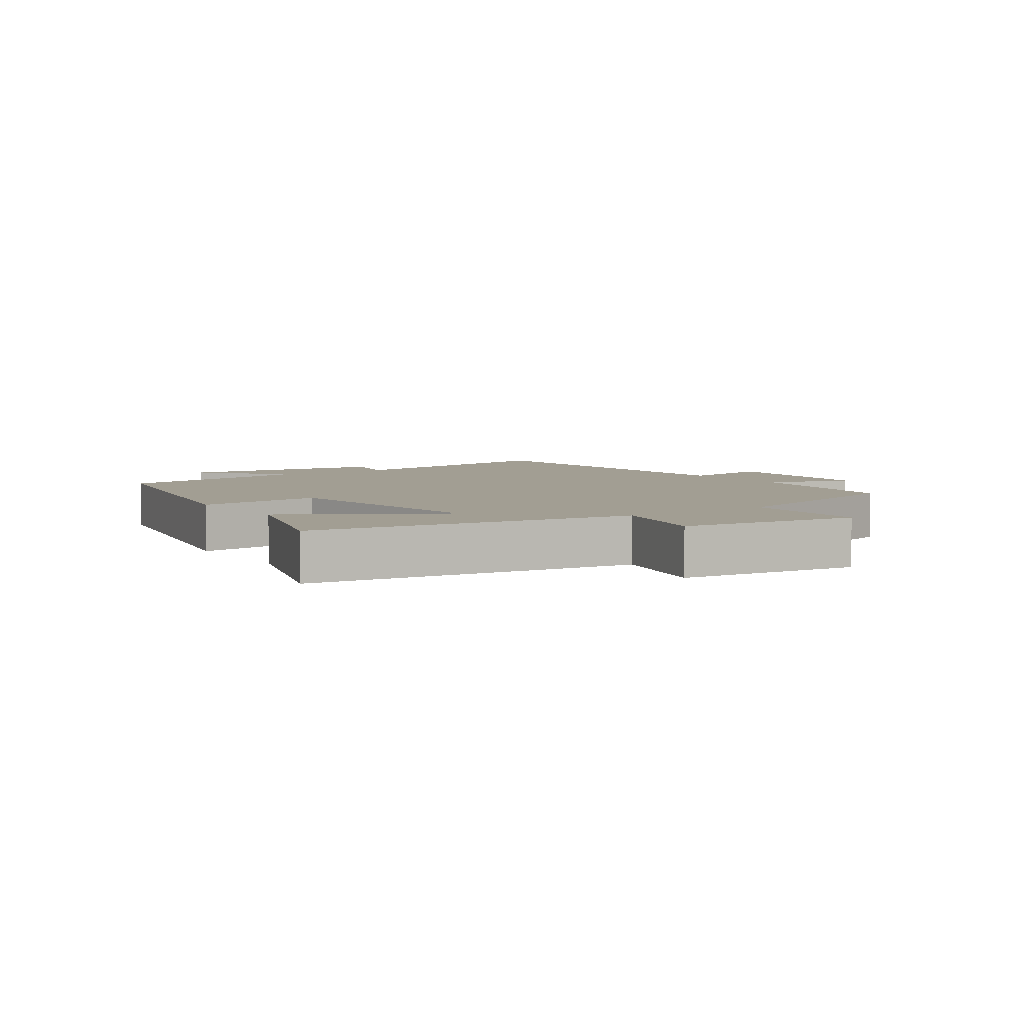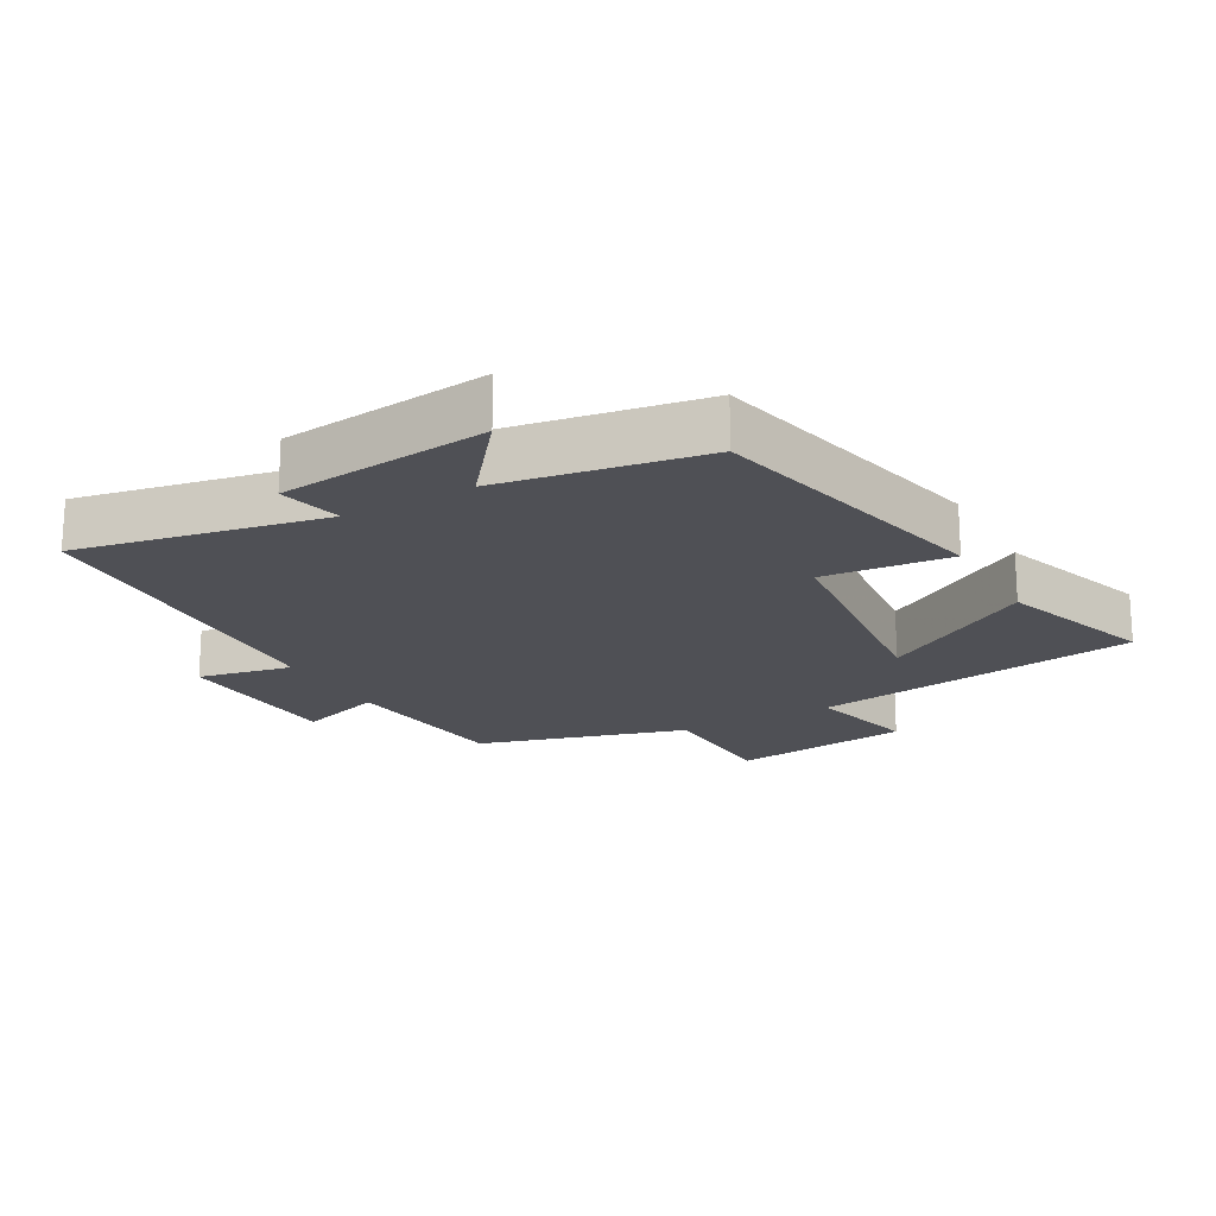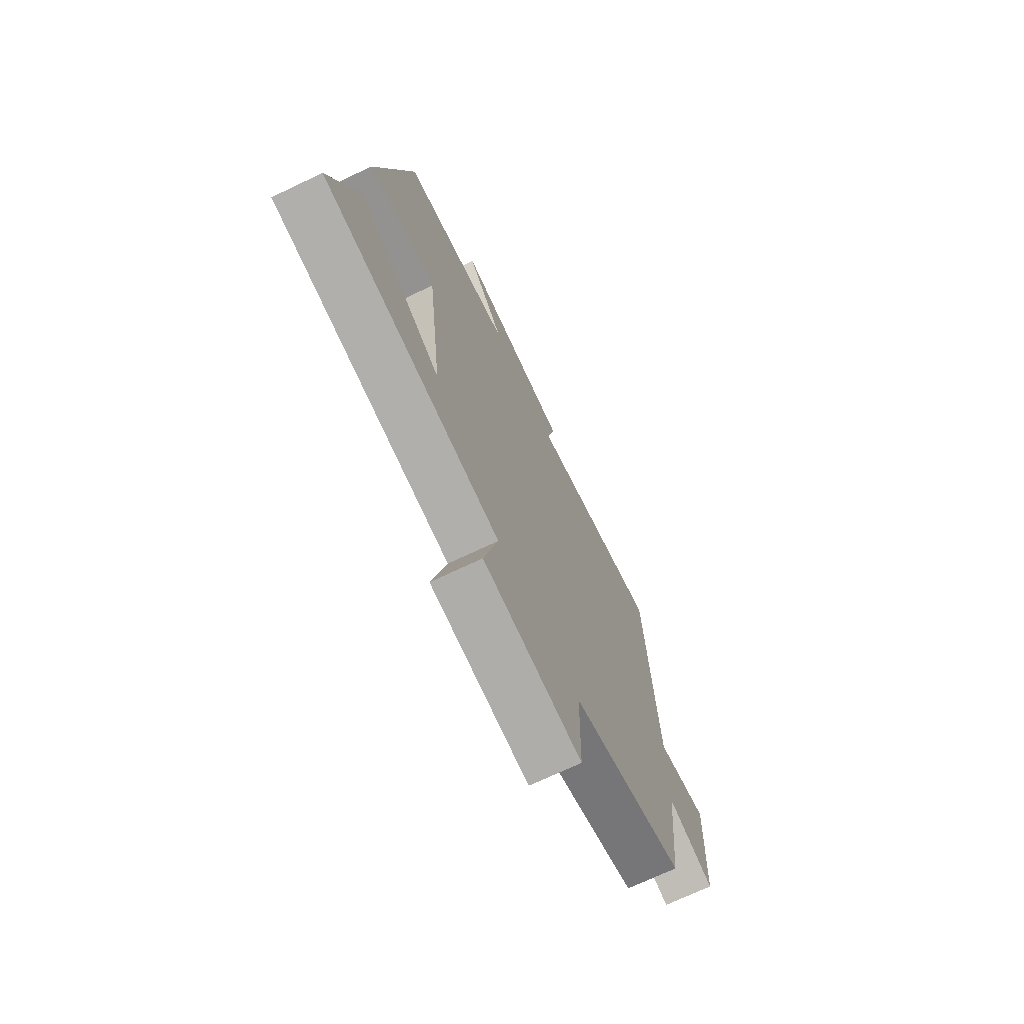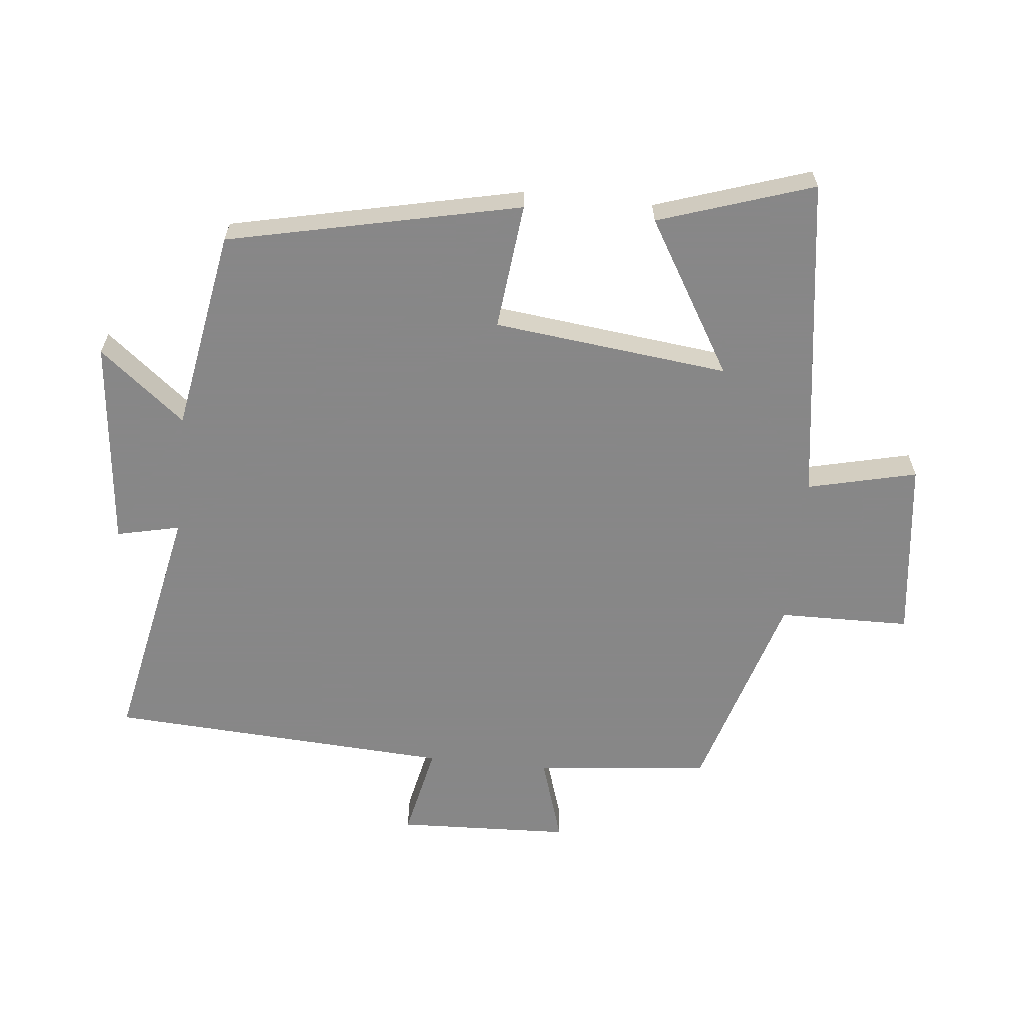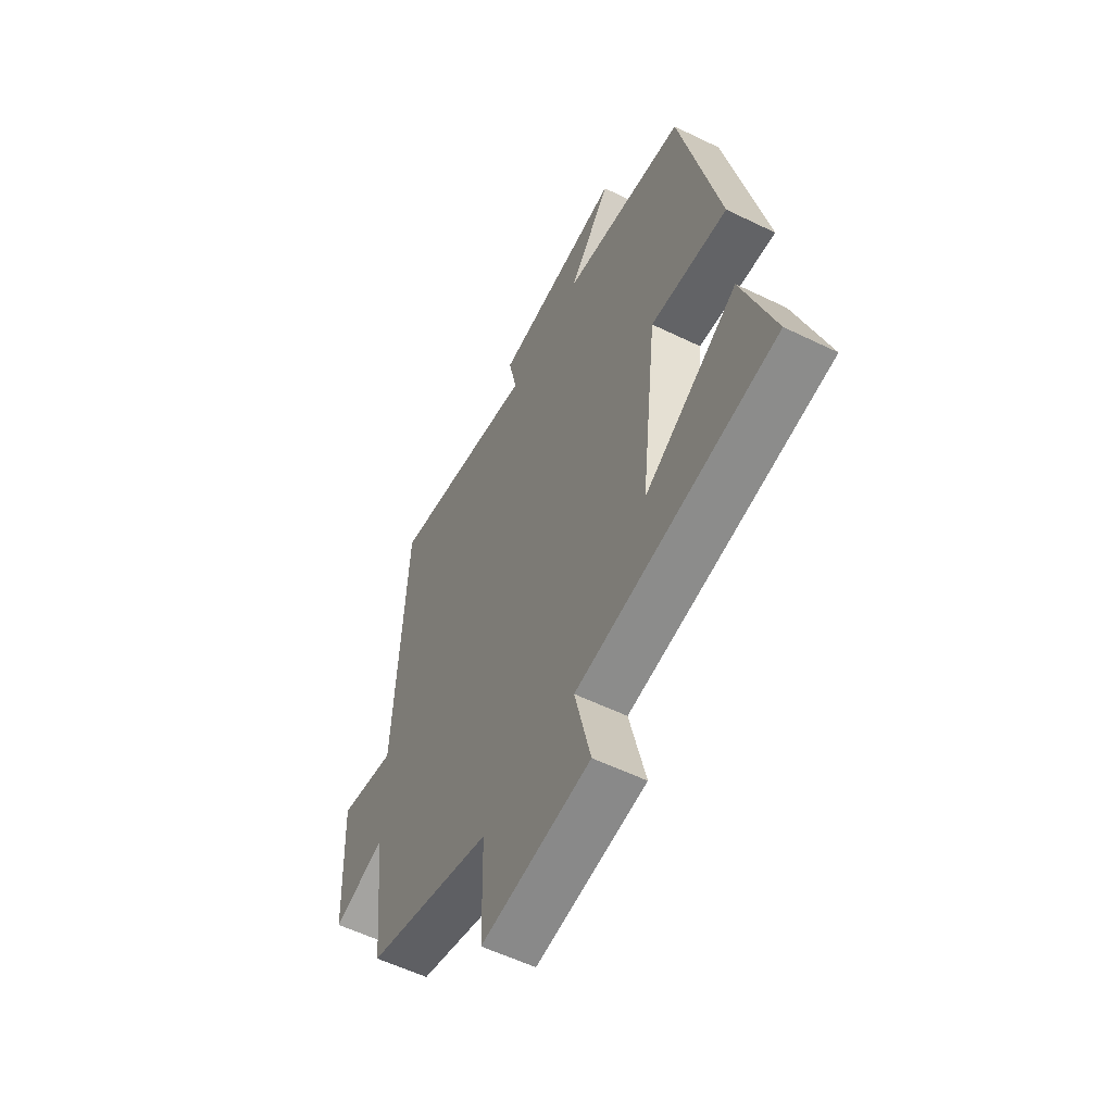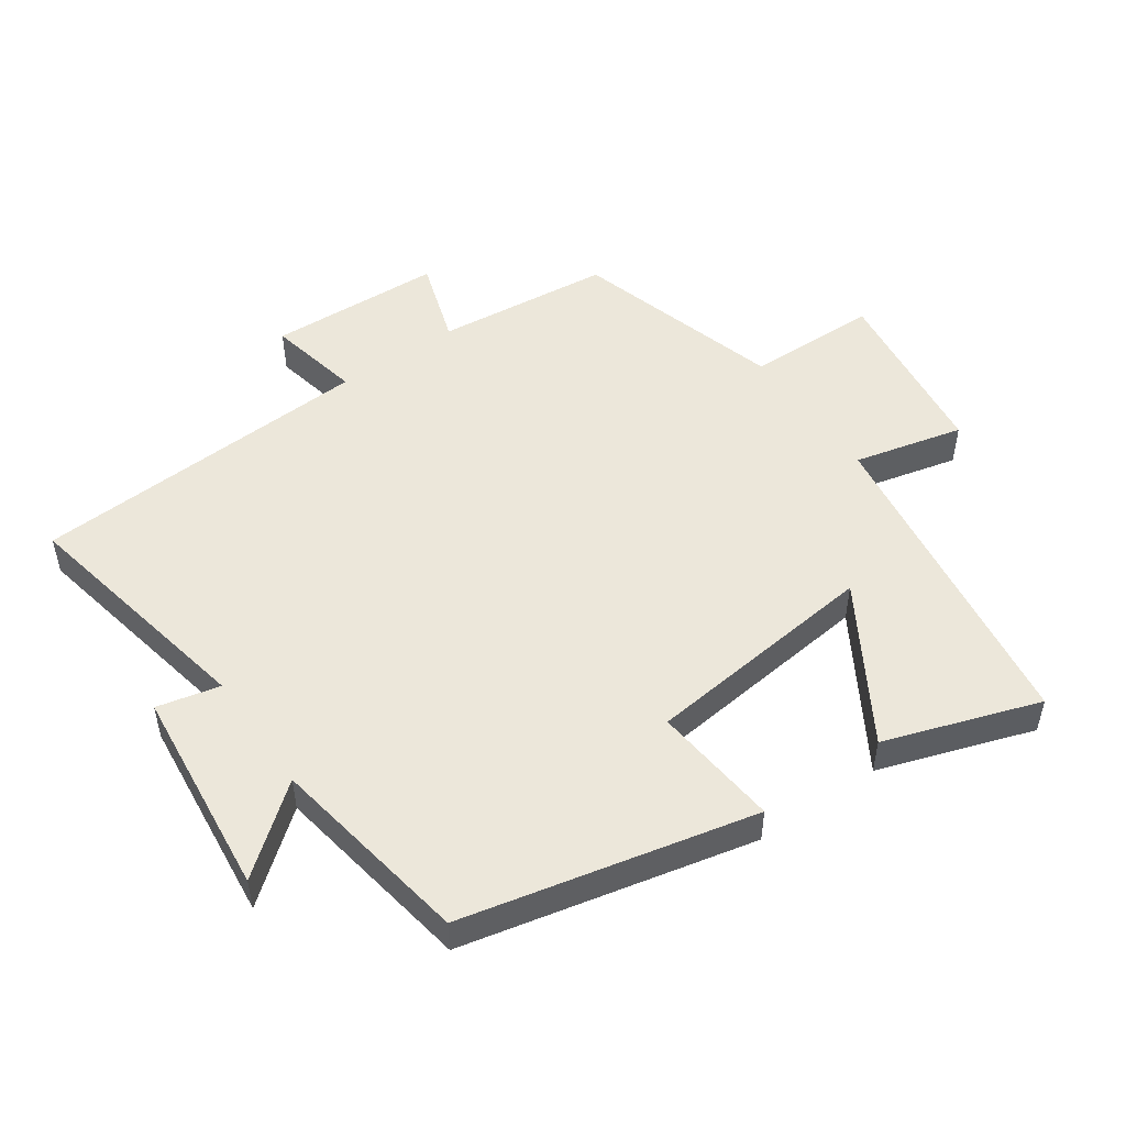
<metadata>
{"format":"obj","ext":"obj","renderer":"f3d","projection":"perspective","resolution":1024,"background":"white","views":[{"elev":5.1,"azim":145.4,"up":"+Y"},{"elev":-19.4,"azim":29.5,"up":"+Y"},{"elev":-71.5,"azim":115.4,"up":"+Z"},{"elev":-62.6,"azim":83.9,"up":"+Y"},{"elev":-56.5,"azim":63.0,"up":"+Z"},{"elev":51.0,"azim":55.2,"up":"+Y"}]}
</metadata>
<code>
v 0.401 0.07 0.448
v 0.5 0.07 0.004
v 0.307 0.07 0.024
v 0.267 0.07 -0.334
v 0.5 0.07 -0.194
v 0.579 0.07 -0.429
v 0.082 0.07 -0.5
v 0.122 0.07 -0.666
v -0.152 0.07 -0.7
v -0.156 0.07 -0.5
v -0.472 0.07 -0.406
v -0.5 0.07 -0.14
v -0.63 0.07 -0.182
v -0.642 0.07 0.082
v -0.5 0.07 0.052
v -0.472 0.07 0.574
v -0.099 0.07 0.5
v -0.121 0.07 0.596
v 0.197 0.07 0.63
v 0.093 0.07 0.5
v 0.401 0 0.448
v 0.5 0 0.004
v 0.307 0 0.024
v 0.267 0 -0.334
v 0.5 0 -0.194
v 0.579 0 -0.429
v 0.082 0 -0.5
v 0.122 0 -0.666
v -0.152 0 -0.7
v -0.156 0 -0.5
v -0.472 0 -0.406
v -0.5 0 -0.14
v -0.63 0 -0.182
v -0.642 0 0.082
v -0.5 0 0.052
v -0.472 0 0.574
v -0.099 0 0.5
v -0.121 0 0.596
v 0.197 0 0.63
v 0.093 0 0.5
f 17 18 19 20
f 17 20 1 2
f 15 16 17
f 12 13 14 15
f 10 11 12 15
f 10 15 17
f 7 8 9 10
f 4 5 6 7
f 3 4 7 10
f 17 2 3
f 3 10 17
f 40 39 38 37
f 22 21 40 37
f 37 36 35
f 35 34 33 32
f 35 32 31 30
f 37 35 30
f 30 29 28 27
f 27 26 25 24
f 30 27 24 23
f 23 22 37
f 37 30 23
f 1 21 22 2
f 2 22 23 3
f 3 23 24 4
f 4 24 25 5
f 5 25 26 6
f 6 26 27 7
f 7 27 28 8
f 8 28 29 9
f 9 29 30 10
f 10 30 31 11
f 11 31 32 12
f 12 32 33 13
f 13 33 34 14
f 14 34 35 15
f 15 35 36 16
f 16 36 37 17
f 17 37 38 18
f 18 38 39 19
f 19 39 40 20
f 20 40 21 1

</code>
